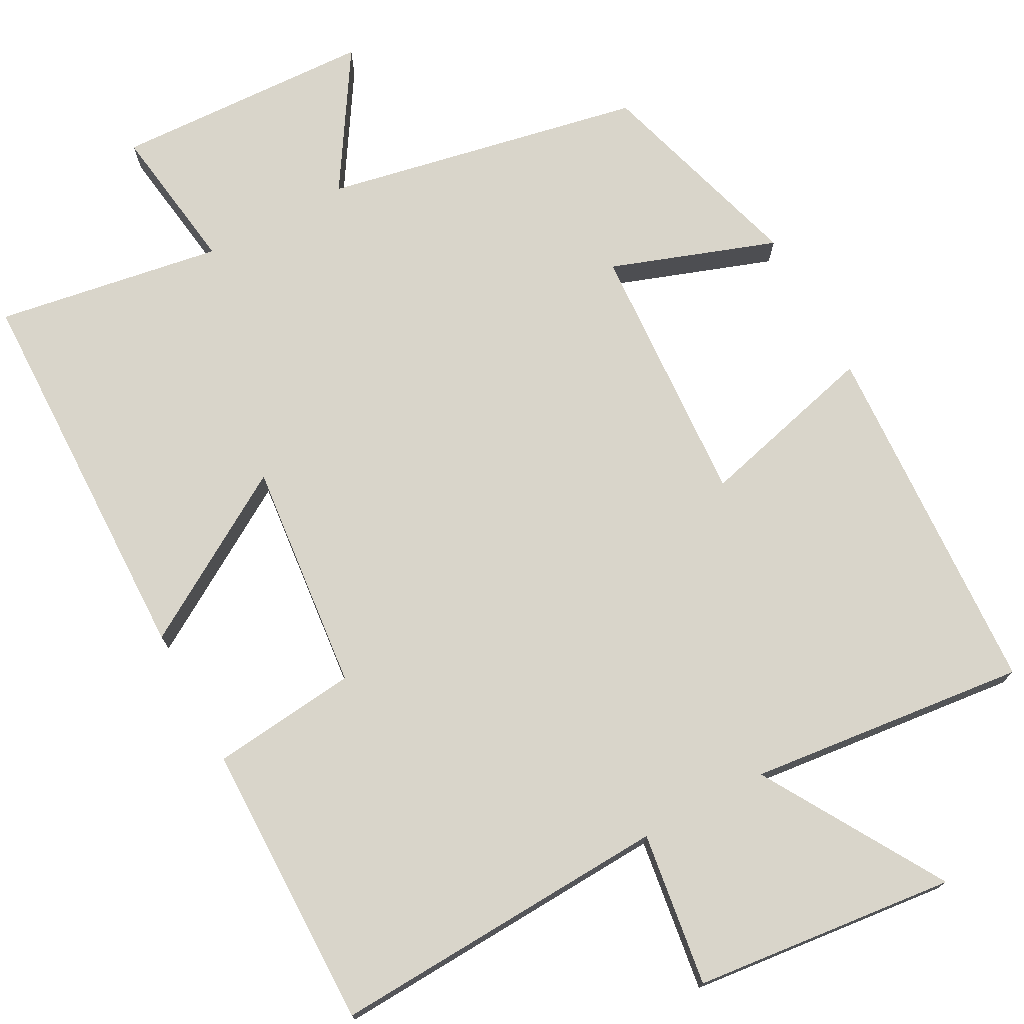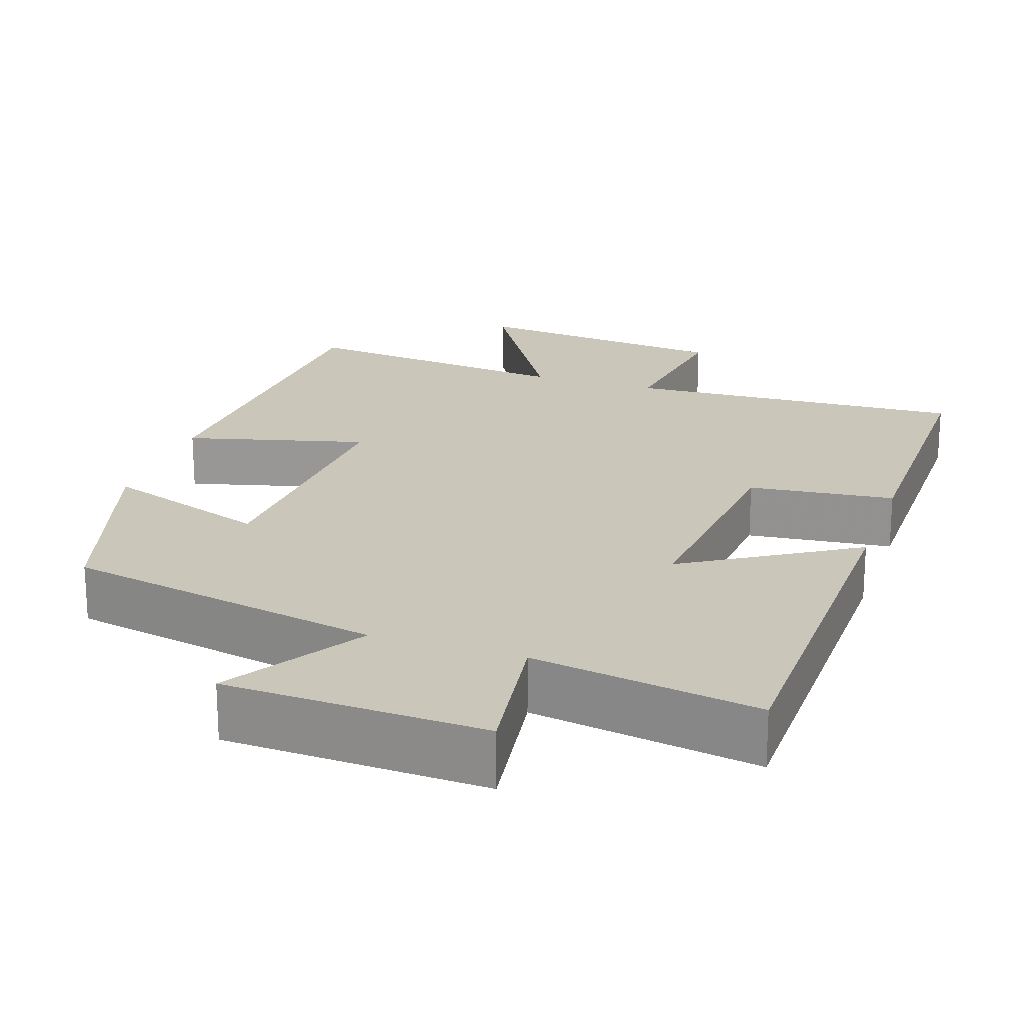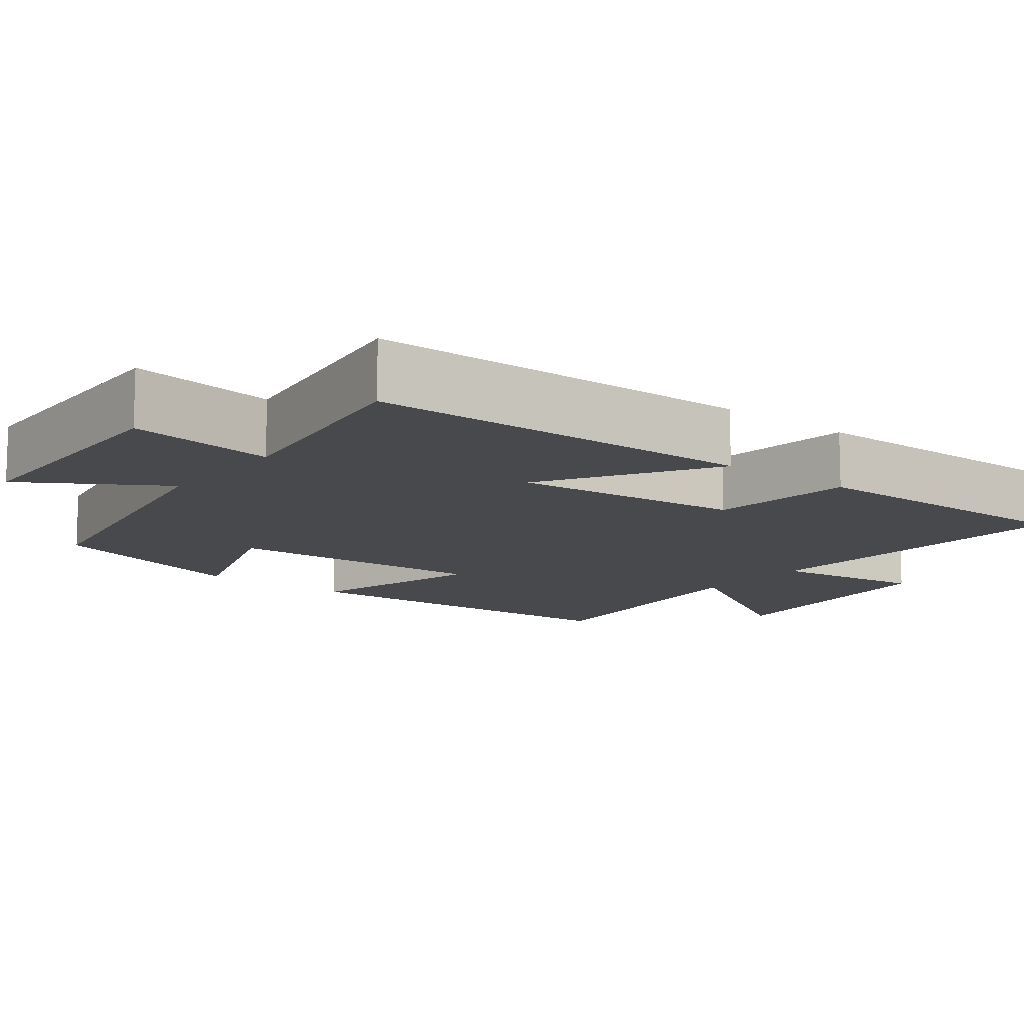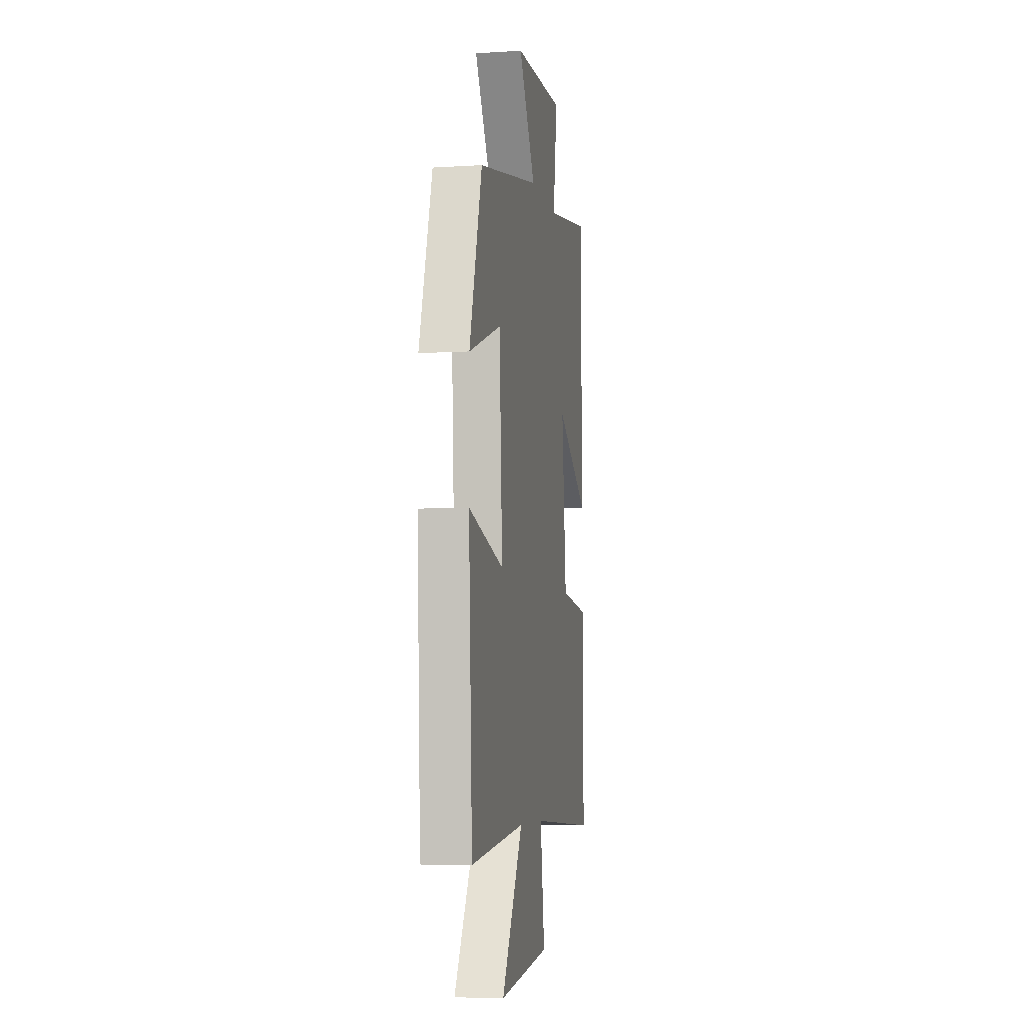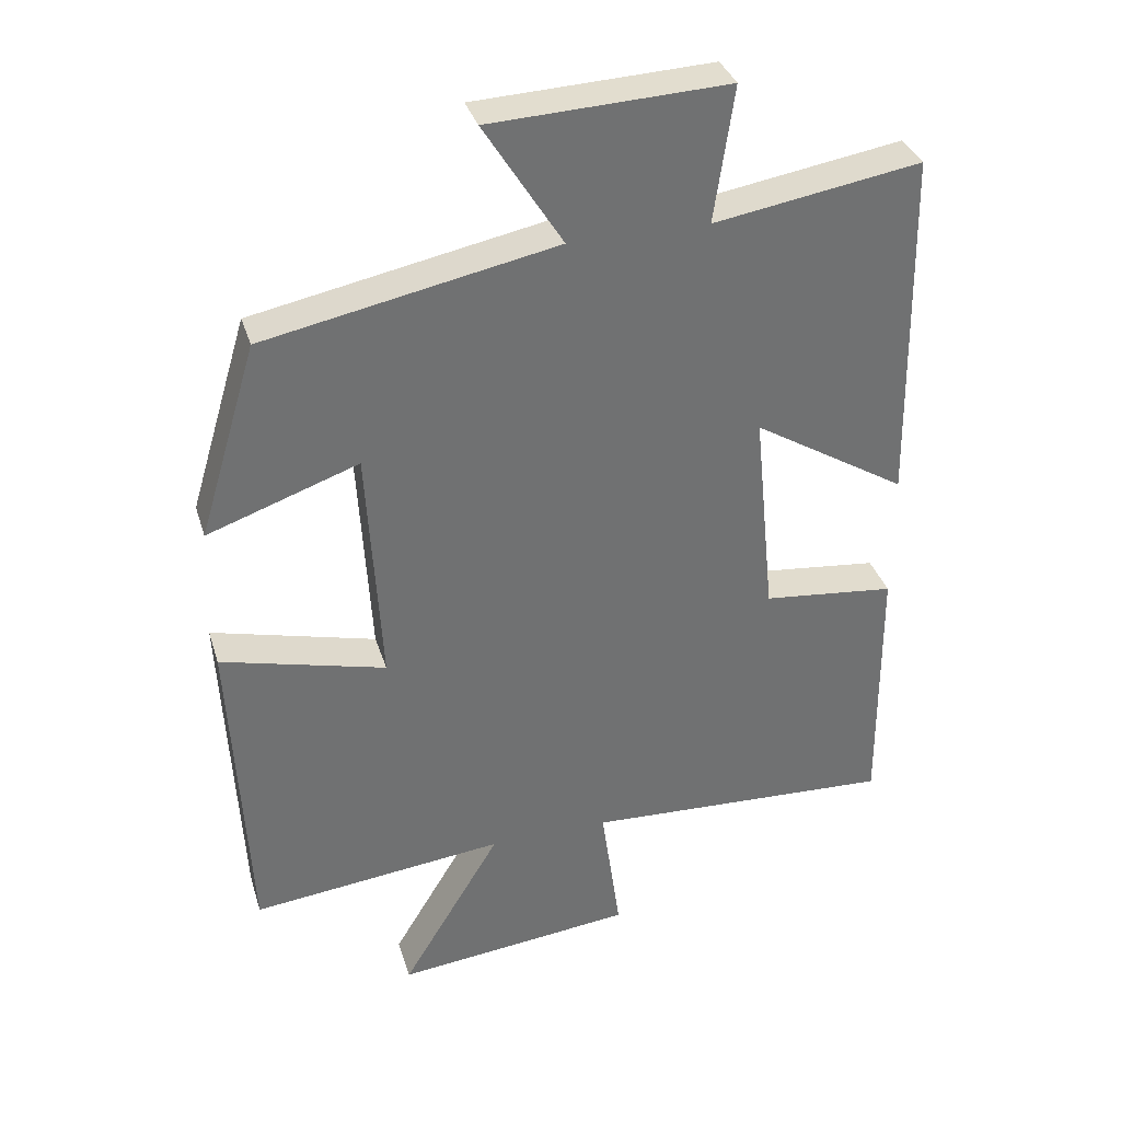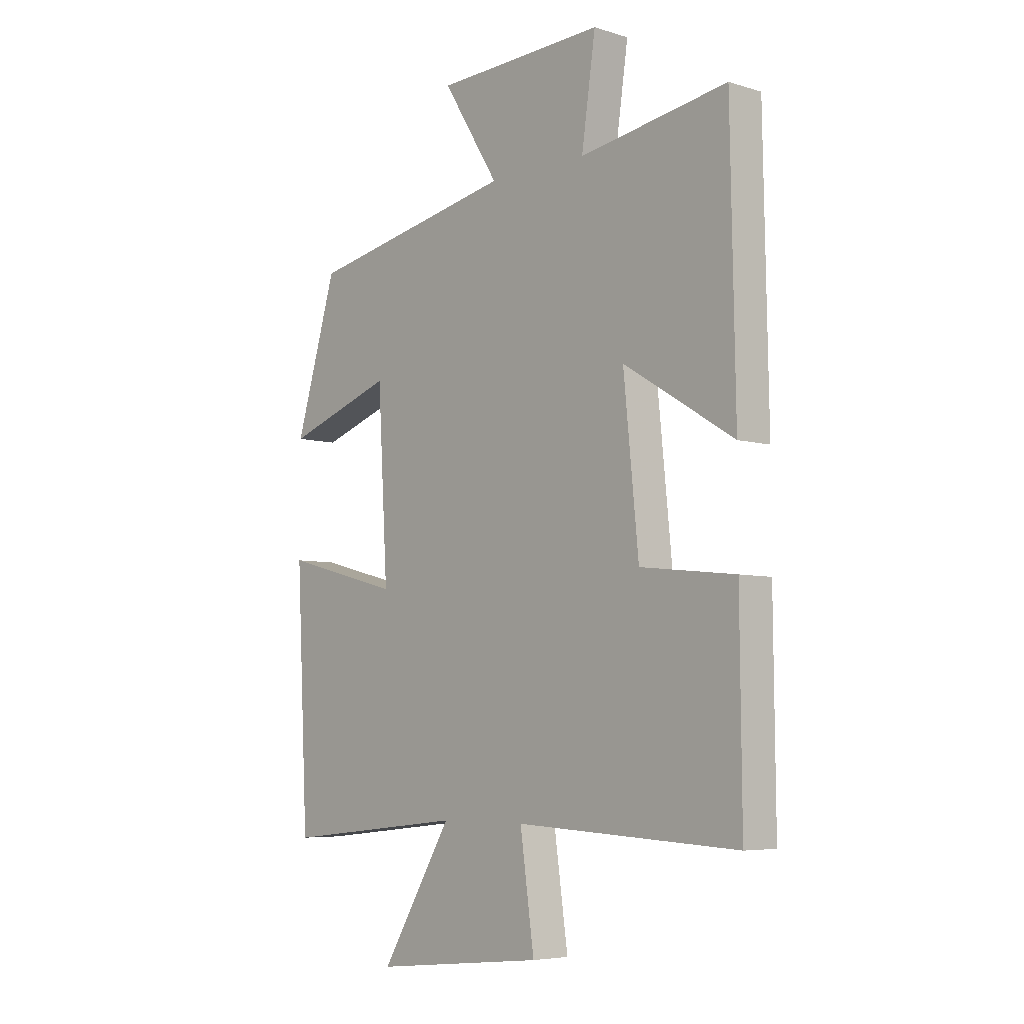
<metadata>
{"format":"obj","ext":"obj","renderer":"f3d","projection":"perspective","resolution":1024,"background":"white","views":[{"elev":74.4,"azim":151.8,"up":"+Y"},{"elev":21.1,"azim":18.6,"up":"+Y"},{"elev":-12.0,"azim":51.8,"up":"+Y"},{"elev":-6.1,"azim":-79.5,"up":"+Z"},{"elev":35.0,"azim":-16.4,"up":"+Z"},{"elev":-5.9,"azim":47.5,"up":"+Z"}]}
</metadata>
<code>
v -0.476 0.07 -0.539
v -0.5 0.07 -0.069
v -0.265 0.07 -0.13
v -0.285 0.07 0.216
v -0.5 0.07 0.141
v -0.417 0.07 0.418
v -0.002 0.07 0.5
v -0.114 0.07 0.679
v 0.224 0.07 0.693
v 0.196 0.07 0.5
v 0.491 0.07 0.548
v 0.5 0.07 0.038
v 0.28 0.07 0.173
v 0.31 0.07 -0.127
v 0.5 0.07 -0.148
v 0.503 0.07 -0.523
v 0.059 0.07 -0.5
v 0.087 0.07 -0.7
v -0.255 0.07 -0.736
v -0.113 0.07 -0.5
v -0.476 0 -0.539
v -0.5 0 -0.069
v -0.265 0 -0.13
v -0.285 0 0.216
v -0.5 0 0.141
v -0.417 0 0.418
v -0.002 0 0.5
v -0.114 0 0.679
v 0.224 0 0.693
v 0.196 0 0.5
v 0.491 0 0.548
v 0.5 0 0.038
v 0.28 0 0.173
v 0.31 0 -0.127
v 0.5 0 -0.148
v 0.503 0 -0.523
v 0.059 0 -0.5
v 0.087 0 -0.7
v -0.255 0 -0.736
v -0.113 0 -0.5
f 17 18 19 20
f 14 15 16 17
f 13 14 17 20
f 10 11 12 13
f 10 13 20 1
f 7 8 9 10
f 4 5 6 7
f 3 4 7 10
f 1 2 3
f 1 3 10
f 40 39 38 37
f 37 36 35 34
f 40 37 34 33
f 33 32 31 30
f 21 40 33 30
f 30 29 28 27
f 27 26 25 24
f 30 27 24 23
f 23 22 21
f 30 23 21
f 1 21 22 2
f 2 22 23 3
f 3 23 24 4
f 4 24 25 5
f 5 25 26 6
f 6 26 27 7
f 7 27 28 8
f 8 28 29 9
f 9 29 30 10
f 10 30 31 11
f 11 31 32 12
f 12 32 33 13
f 13 33 34 14
f 14 34 35 15
f 15 35 36 16
f 16 36 37 17
f 17 37 38 18
f 18 38 39 19
f 19 39 40 20
f 20 40 21 1

</code>
